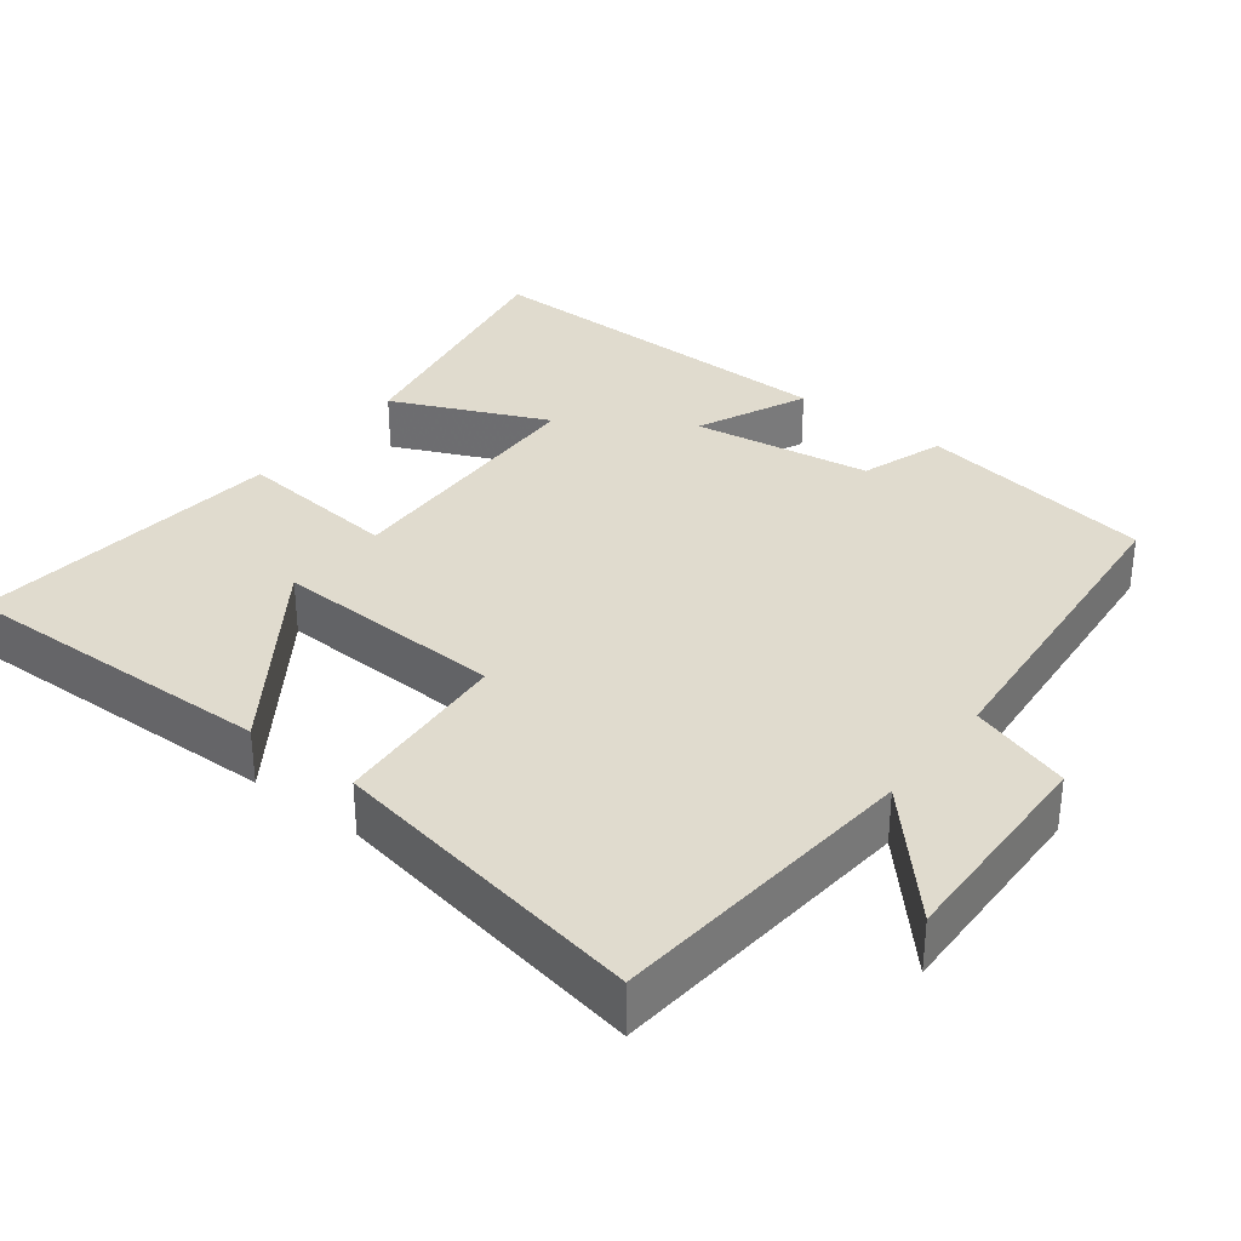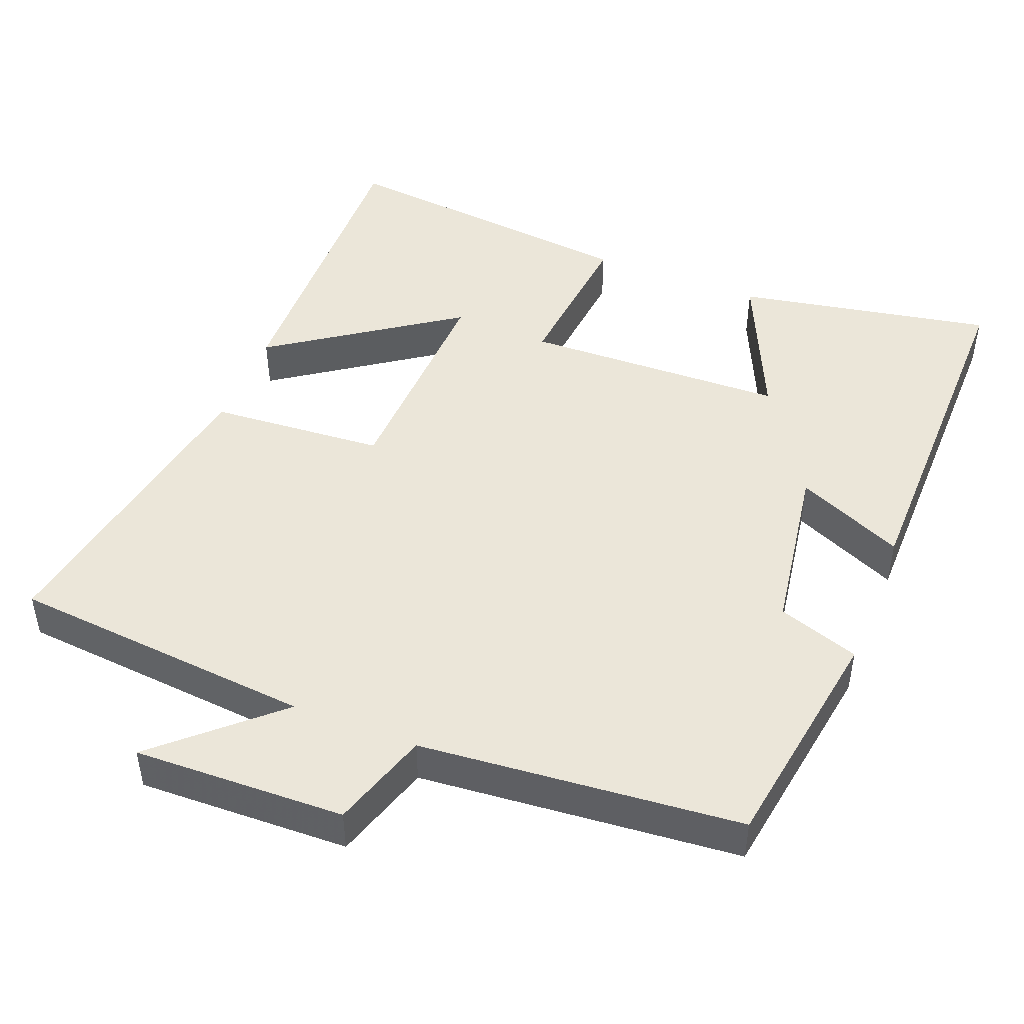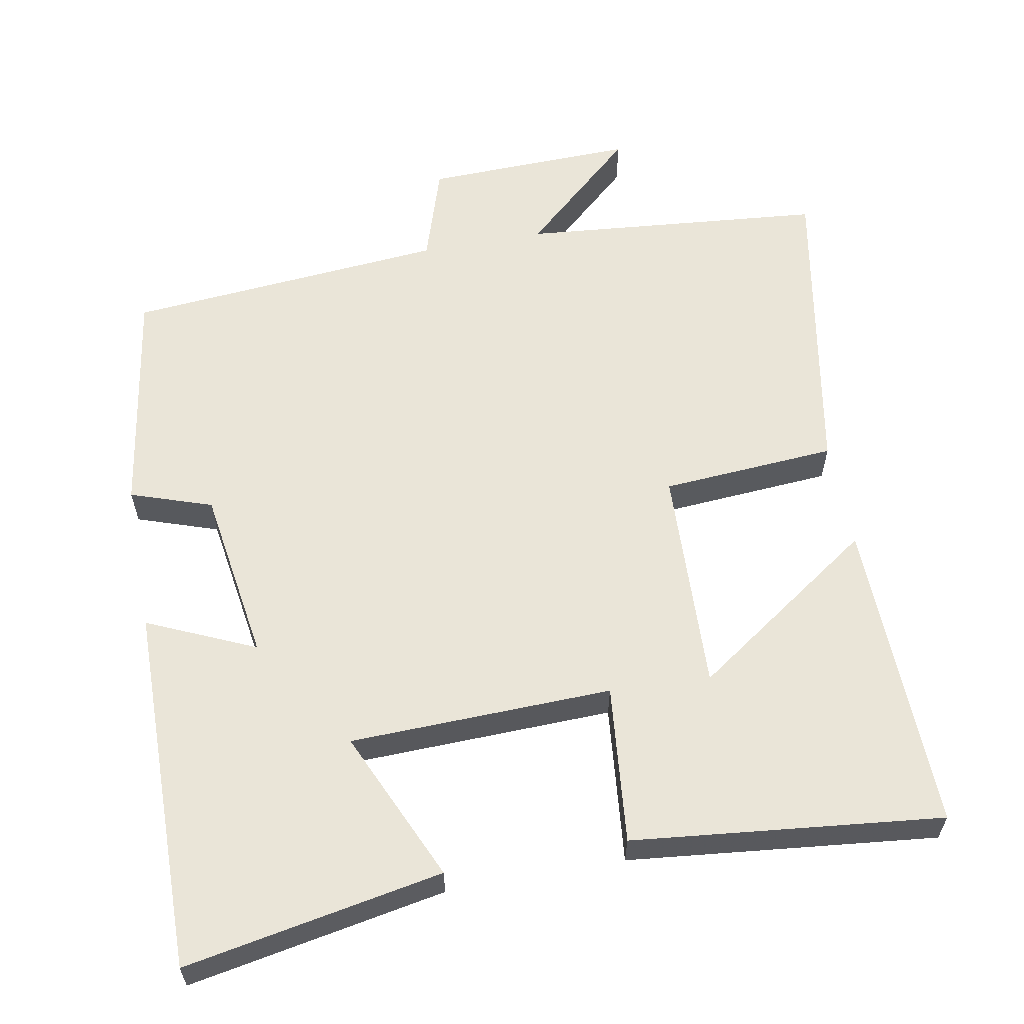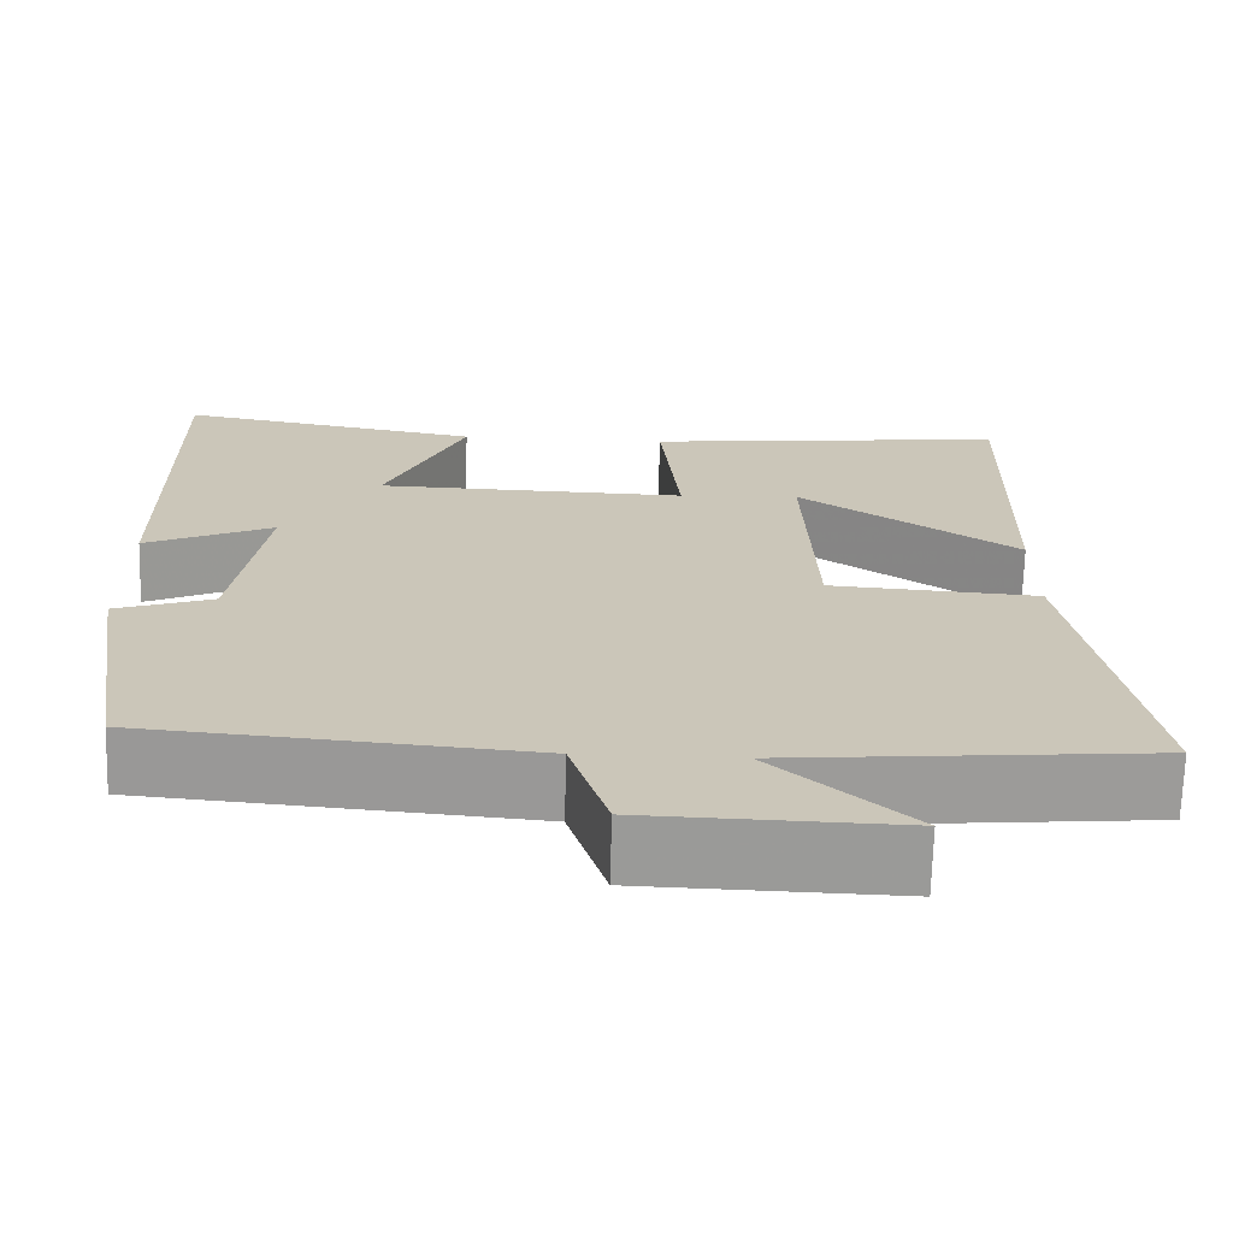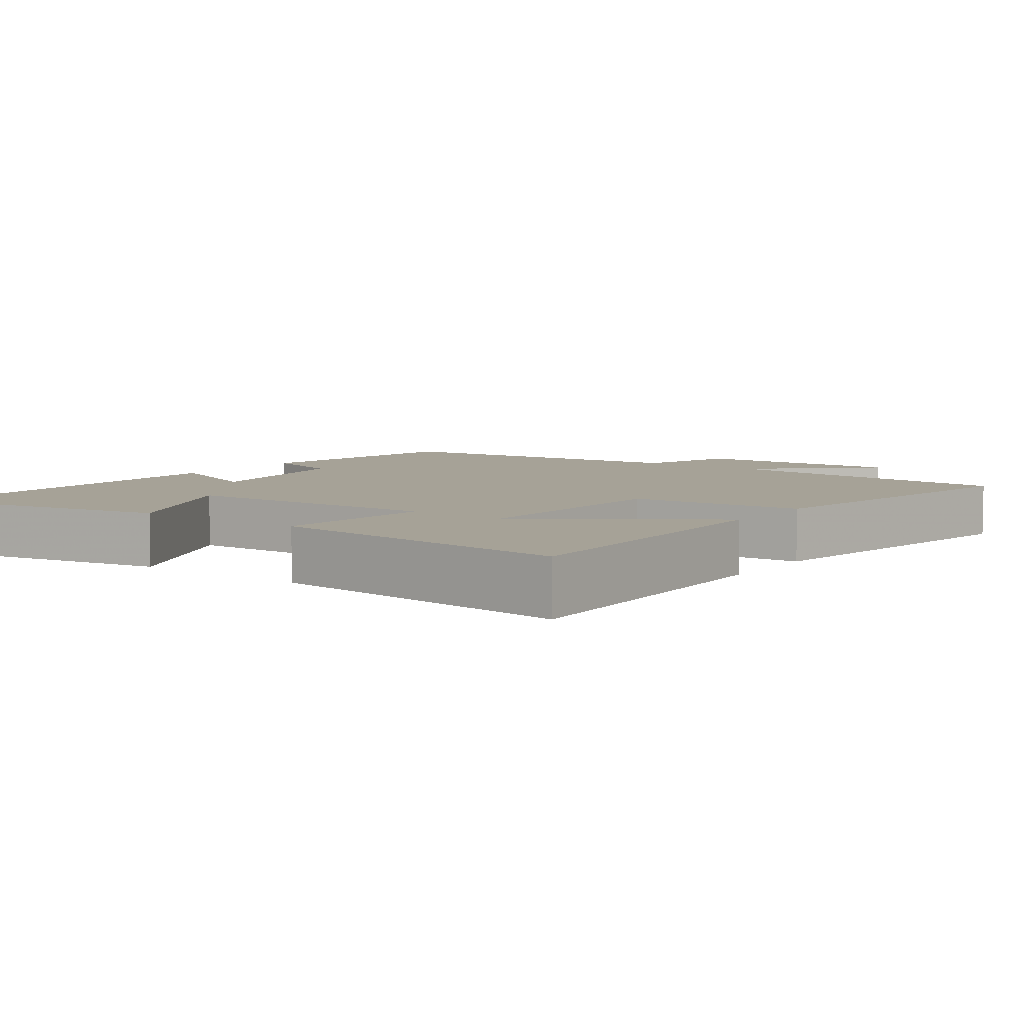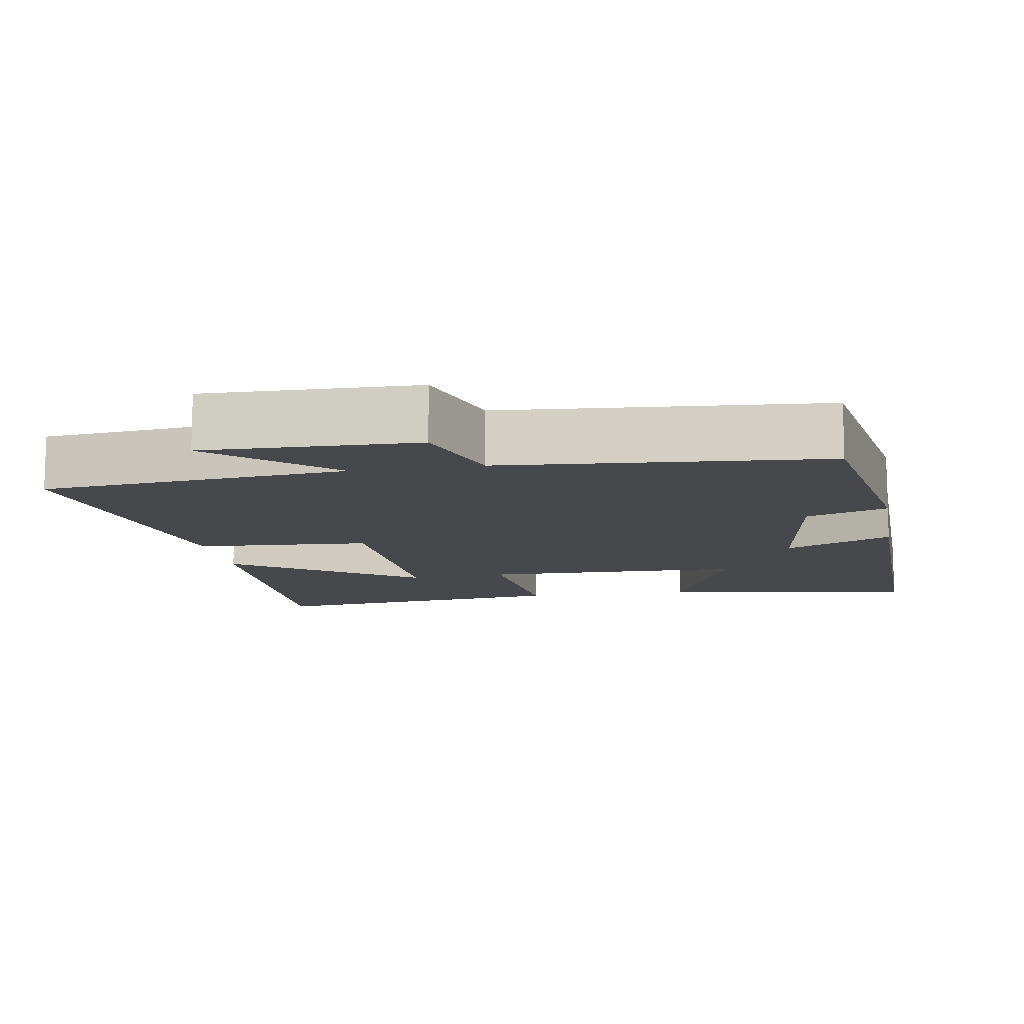
<metadata>
{"format":"obj","ext":"obj","renderer":"f3d","projection":"perspective","resolution":1024,"background":"white","views":[{"elev":33.5,"azim":127.6,"up":"+Y"},{"elev":46.7,"azim":-158.6,"up":"+Y"},{"elev":59.6,"azim":-10.5,"up":"+Y"},{"elev":-69.4,"azim":-1.5,"up":"+Z"},{"elev":6.4,"azim":35.8,"up":"+Y"},{"elev":-11.4,"azim":-170.0,"up":"+Y"}]}
</metadata>
<code>
v -0.45 0.07 -0.462
v -0.5 0.07 -0.146
v -0.389 0.07 -0.108
v -0.353 0.07 0.13
v -0.5 0.07 0.064
v -0.506 0.07 0.565
v -0.155 0.07 0.5
v -0.247 0.07 0.293
v 0.111 0.07 0.283
v 0.089 0.07 0.5
v 0.51 0.07 0.545
v 0.5 0.07 0.116
v 0.249 0.07 0.289
v 0.261 0.07 -0.019
v 0.5 0.07 -0.036
v 0.576 0.07 -0.462
v 0.161 0.07 -0.5
v 0.318 0.07 -0.642
v 0.03 0.07 -0.634
v -0.013 0.07 -0.5
v -0.45 0 -0.462
v -0.5 0 -0.146
v -0.389 0 -0.108
v -0.353 0 0.13
v -0.5 0 0.064
v -0.506 0 0.565
v -0.155 0 0.5
v -0.247 0 0.293
v 0.111 0 0.283
v 0.089 0 0.5
v 0.51 0 0.545
v 0.5 0 0.116
v 0.249 0 0.289
v 0.261 0 -0.019
v 0.5 0 -0.036
v 0.576 0 -0.462
v 0.161 0 -0.5
v 0.318 0 -0.642
v 0.03 0 -0.634
v -0.013 0 -0.5
f 17 18 19 20
f 1 2 3
f 20 1 3
f 17 20 3
f 16 17 3
f 15 16 3
f 14 15 3
f 13 14 3 4
f 10 11 12 13
f 9 10 13
f 9 13 4
f 8 9 4
f 6 7 8
f 5 6 8
f 4 5 8
f 40 39 38 37
f 23 22 21
f 23 21 40
f 23 40 37
f 23 37 36
f 23 36 35
f 23 35 34
f 24 23 34 33
f 33 32 31 30
f 33 30 29
f 24 33 29
f 24 29 28
f 28 27 26
f 28 26 25
f 28 25 24
f 1 21 22 2
f 2 22 23 3
f 3 23 24 4
f 4 24 25 5
f 5 25 26 6
f 6 26 27 7
f 7 27 28 8
f 8 28 29 9
f 9 29 30 10
f 10 30 31 11
f 11 31 32 12
f 12 32 33 13
f 13 33 34 14
f 14 34 35 15
f 15 35 36 16
f 16 36 37 17
f 17 37 38 18
f 18 38 39 19
f 19 39 40 20
f 20 40 21 1

</code>
